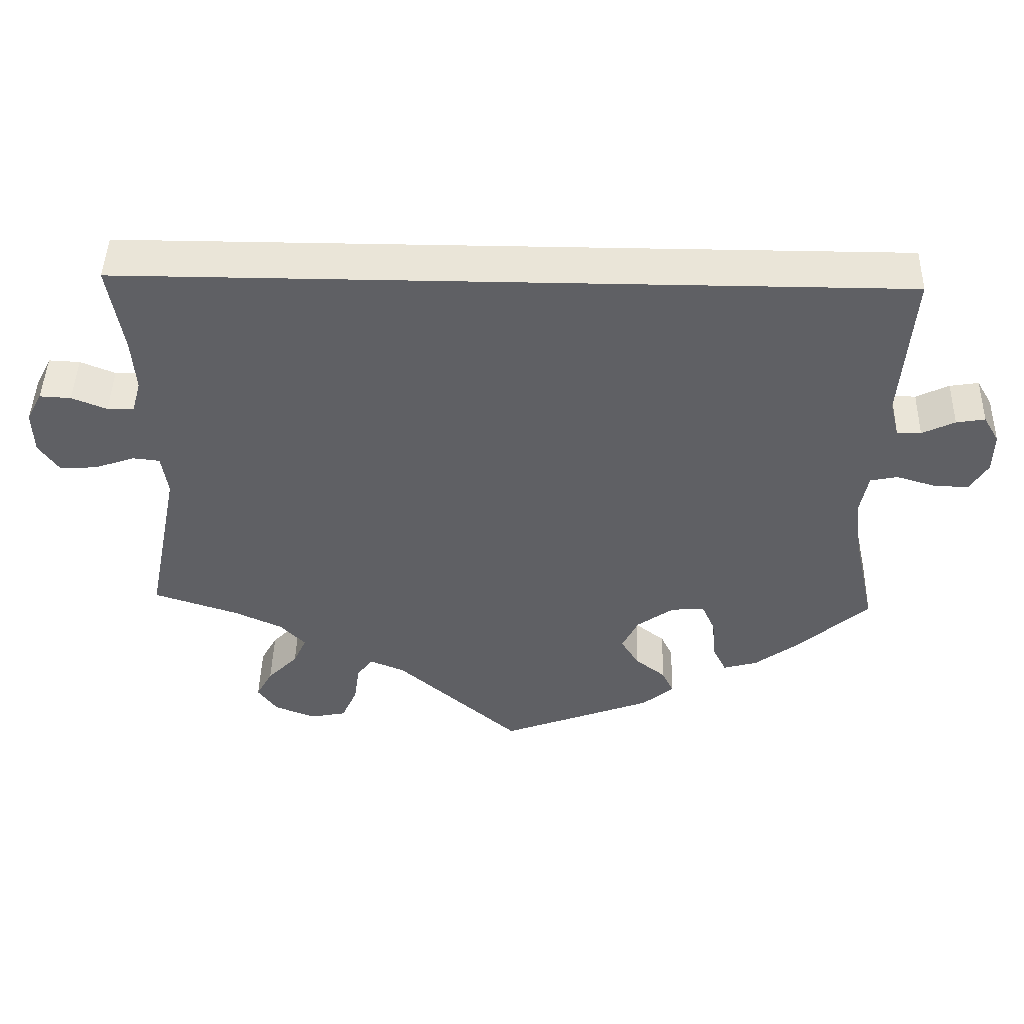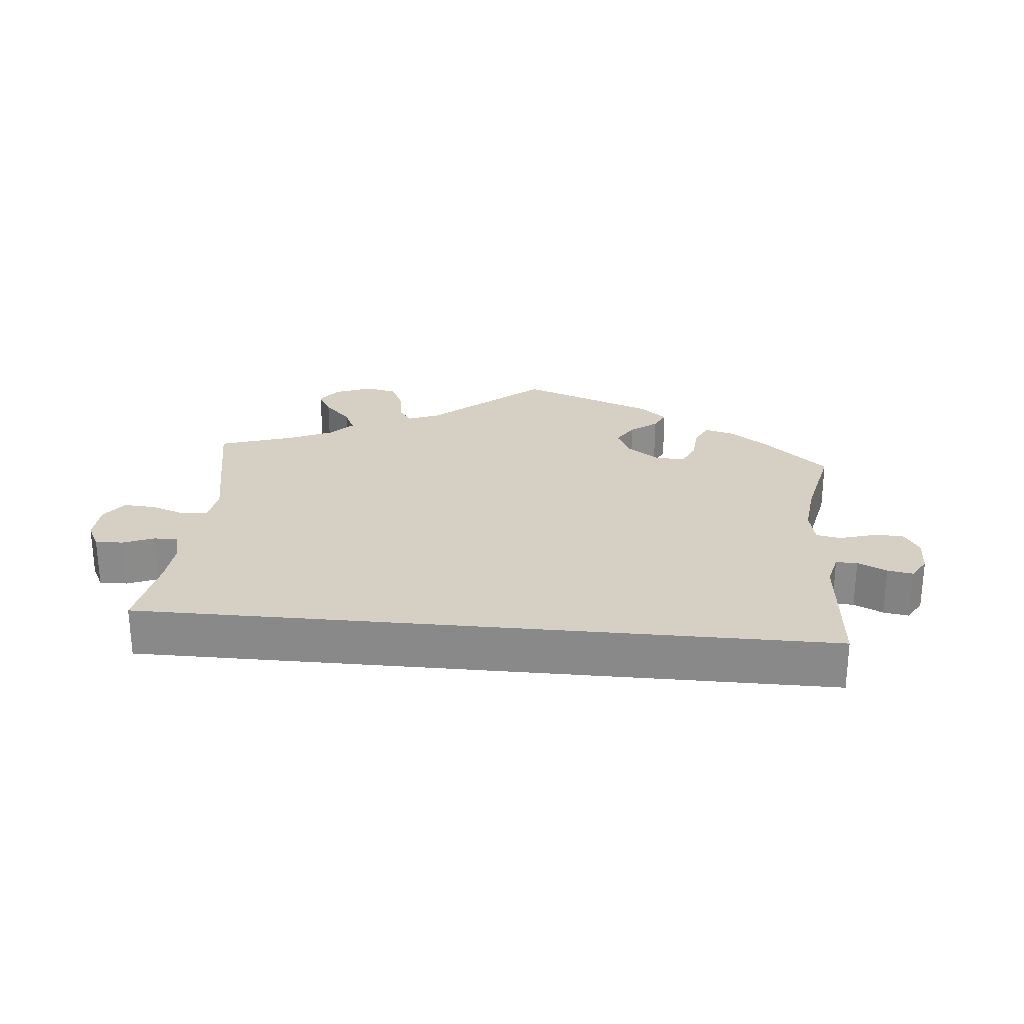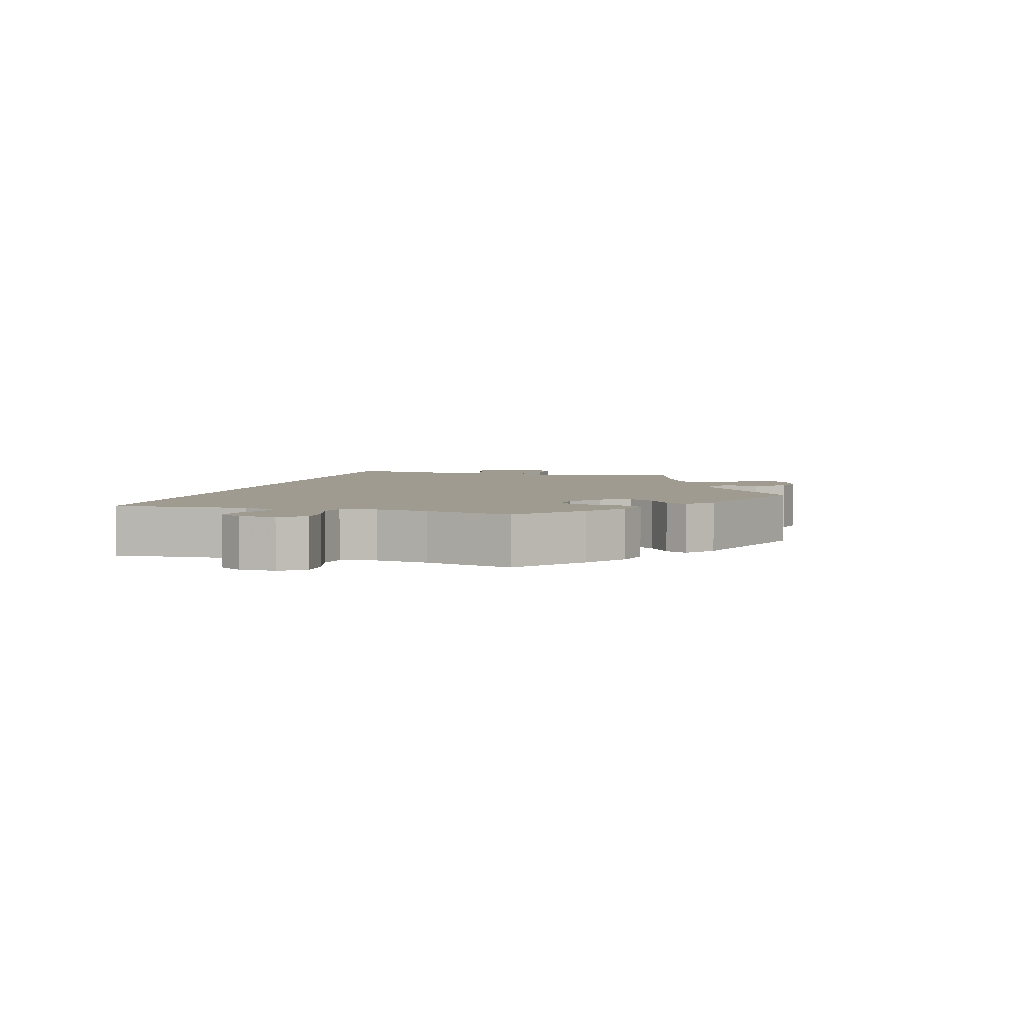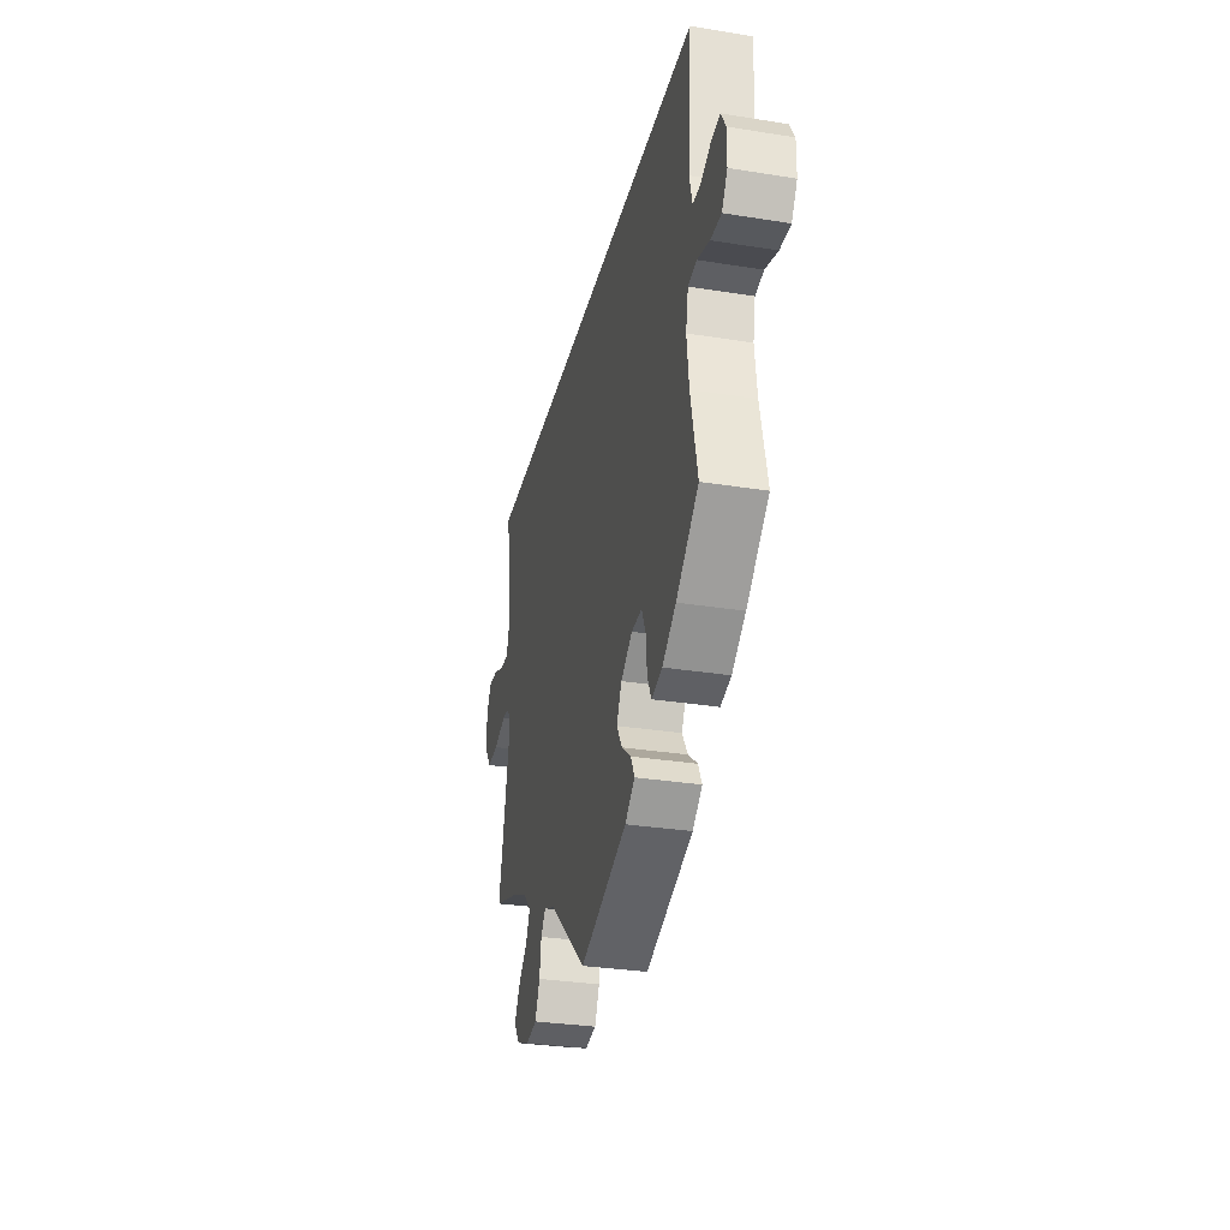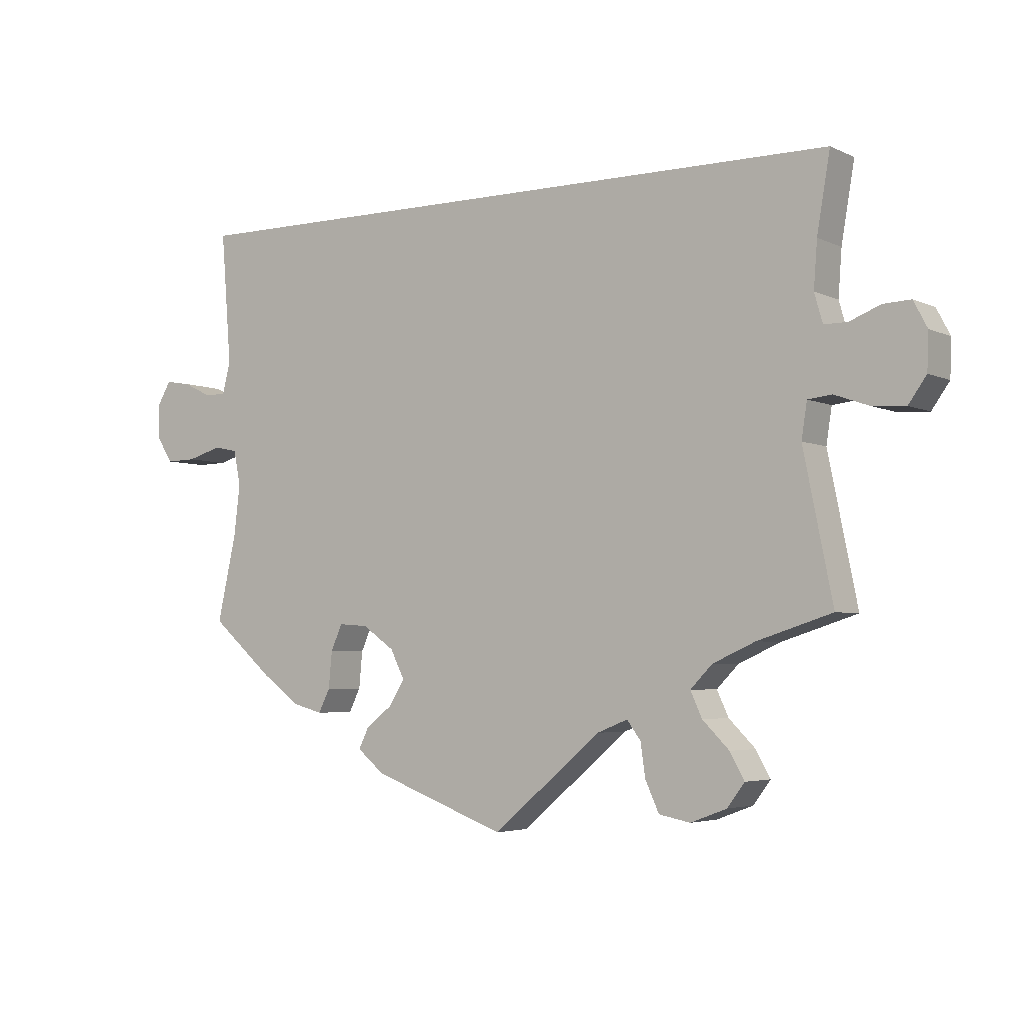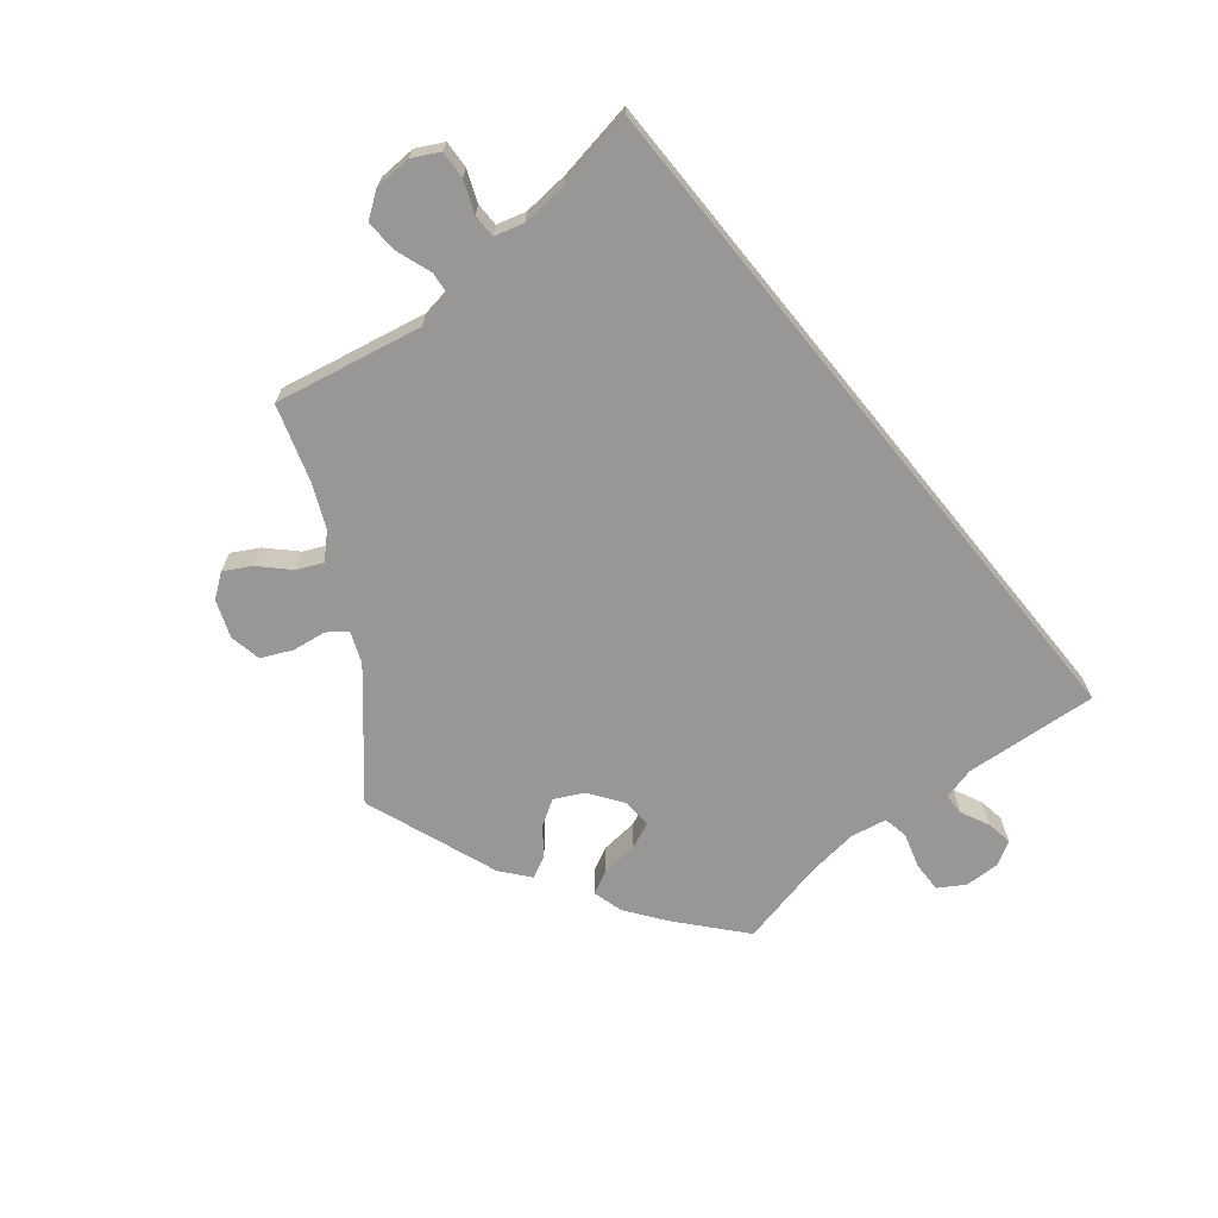
<metadata>
{"format":"obj","ext":"obj","renderer":"f3d","projection":"perspective","resolution":1024,"background":"white","views":[{"elev":45.4,"azim":1.5,"up":"+Z"},{"elev":26.1,"azim":5.3,"up":"+Y"},{"elev":4.2,"azim":106.3,"up":"+Y"},{"elev":-30.4,"azim":76.9,"up":"+Z"},{"elev":-4.0,"azim":-145.8,"up":"+Z"},{"elev":-68.2,"azim":-50.9,"up":"+Y"}]}
</metadata>
<code>
v 0.486 0.07 0.098
v 0.498 0.07 0.051
v 0.529 0.07 0.051
v 0.571 0.07 0.071
v 0.608 0.07 0.077
v 0.628 0.07 0.043
v 0.627 0.07 -0.008
v 0.604 0.07 -0.045
v 0.56 0.07 -0.044
v 0.509 0.07 -0.029
v 0.474 0.07 -0.036
v 0.464 0.07 -0.087
v 0.473 0.07 -0.162
v 0.501 0.07 -0.288
v 0.409 0.07 -0.368
v 0.353 0.07 -0.409
v 0.309 0.07 -0.421
v 0.292 0.07 -0.387
v 0.287 0.07 -0.333
v 0.27 0.07 -0.295
v 0.227 0.07 -0.298
v 0.18 0.07 -0.331
v 0.159 0.07 -0.373
v 0.182 0.07 -0.41
v 0.221 0.07 -0.44
v 0.236 0.07 -0.471
v 0.196 0.07 -0.504
v 0 0.07 -0.577
v -0.159 0.07 -0.441
v -0.204 0.07 -0.423
v -0.224 0.07 -0.45
v -0.231 0.07 -0.499
v -0.251 0.07 -0.543
v -0.297 0.07 -0.552
v -0.35 0.07 -0.532
v -0.375 0.07 -0.498
v -0.354 0.07 -0.46
v -0.315 0.07 -0.421
v -0.298 0.07 -0.384
v -0.33 0.07 -0.351
v -0.392 0.07 -0.323
v -0.501 0.07 -0.288
v -0.458 0.07 -0.076
v -0.466 0.07 -0.024
v -0.501 0.07 -0.02
v -0.552 0.07 -0.038
v -0.6 0.07 -0.041
v -0.626 0.07 -0.004
v -0.628 0.07 0.05
v -0.608 0.07 0.088
v -0.568 0.07 0.086
v -0.523 0.07 0.068
v -0.489 0.07 0.068
v -0.477 0.07 0.11
v -0.482 0.07 0.177
v -0.501 0.07 0.29
v 0.501 0.07 0.29
v 0.486 0 0.098
v 0.498 0 0.051
v 0.529 0 0.051
v 0.571 0 0.071
v 0.608 0 0.077
v 0.628 0 0.043
v 0.627 0 -0.008
v 0.604 0 -0.045
v 0.56 0 -0.044
v 0.509 0 -0.029
v 0.474 0 -0.036
v 0.464 0 -0.087
v 0.473 0 -0.162
v 0.501 0 -0.288
v 0.409 0 -0.368
v 0.353 0 -0.409
v 0.309 0 -0.421
v 0.292 0 -0.387
v 0.287 0 -0.333
v 0.27 0 -0.295
v 0.227 0 -0.298
v 0.18 0 -0.331
v 0.159 0 -0.373
v 0.182 0 -0.41
v 0.221 0 -0.44
v 0.236 0 -0.471
v 0.196 0 -0.504
v 0 0 -0.577
v -0.159 0 -0.441
v -0.204 0 -0.423
v -0.224 0 -0.45
v -0.231 0 -0.499
v -0.251 0 -0.543
v -0.297 0 -0.552
v -0.35 0 -0.532
v -0.375 0 -0.498
v -0.354 0 -0.46
v -0.315 0 -0.421
v -0.298 0 -0.384
v -0.33 0 -0.351
v -0.392 0 -0.323
v -0.501 0 -0.288
v -0.458 0 -0.076
v -0.466 0 -0.024
v -0.501 0 -0.02
v -0.552 0 -0.038
v -0.6 0 -0.041
v -0.626 0 -0.004
v -0.628 0 0.05
v -0.608 0 0.088
v -0.568 0 0.086
v -0.523 0 0.068
v -0.489 0 0.068
v -0.477 0 0.11
v -0.482 0 0.177
v -0.501 0 0.29
v 0.501 0 0.29
f 55 56 57 1
f 54 55 1 2
f 53 54 2
f 52 53 2
f 49 50 51 52
f 49 52 2
f 48 49 2 3
f 45 46 47 48
f 44 45 48 3
f 43 44 3
f 41 42 43 3
f 40 41 3
f 39 40 3
f 38 39 3 4
f 31 32 33 34
f 31 34 35 36
f 26 27 28 29
f 24 25 26 29
f 23 24 29 30
f 22 23 30
f 21 22 30
f 16 17 18 19
f 16 19 20
f 13 14 15 16
f 12 13 16 20
f 11 12 20 21
f 7 8 9 10
f 5 6 7 10
f 5 10 11
f 4 5 11
f 30 31 36 37
f 21 30 37 38
f 4 11 21 38
f 58 114 113 112
f 59 58 112 111
f 59 111 110
f 59 110 109
f 109 108 107 106
f 59 109 106
f 60 59 106 105
f 105 104 103 102
f 60 105 102 101
f 60 101 100
f 60 100 99 98
f 60 98 97
f 60 97 96
f 61 60 96 95
f 91 90 89 88
f 93 92 91 88
f 86 85 84 83
f 86 83 82 81
f 87 86 81 80
f 87 80 79
f 87 79 78
f 76 75 74 73
f 77 76 73
f 73 72 71 70
f 77 73 70 69
f 78 77 69 68
f 67 66 65 64
f 67 64 63 62
f 68 67 62
f 68 62 61
f 94 93 88 87
f 95 94 87 78
f 95 78 68 61
f 1 58 59 2
f 2 59 60 3
f 3 60 61 4
f 4 61 62 5
f 5 62 63 6
f 6 63 64 7
f 7 64 65 8
f 8 65 66 9
f 9 66 67 10
f 10 67 68 11
f 11 68 69 12
f 12 69 70 13
f 13 70 71 14
f 14 71 72 15
f 15 72 73 16
f 16 73 74 17
f 17 74 75 18
f 18 75 76 19
f 19 76 77 20
f 20 77 78 21
f 21 78 79 22
f 22 79 80 23
f 23 80 81 24
f 24 81 82 25
f 25 82 83 26
f 26 83 84 27
f 27 84 85 28
f 28 85 86 29
f 29 86 87 30
f 30 87 88 31
f 31 88 89 32
f 32 89 90 33
f 33 90 91 34
f 34 91 92 35
f 35 92 93 36
f 36 93 94 37
f 37 94 95 38
f 38 95 96 39
f 39 96 97 40
f 40 97 98 41
f 41 98 99 42
f 42 99 100 43
f 43 100 101 44
f 44 101 102 45
f 45 102 103 46
f 46 103 104 47
f 47 104 105 48
f 48 105 106 49
f 49 106 107 50
f 50 107 108 51
f 51 108 109 52
f 52 109 110 53
f 53 110 111 54
f 54 111 112 55
f 55 112 113 56
f 56 113 114 57
f 57 114 58 1

</code>
